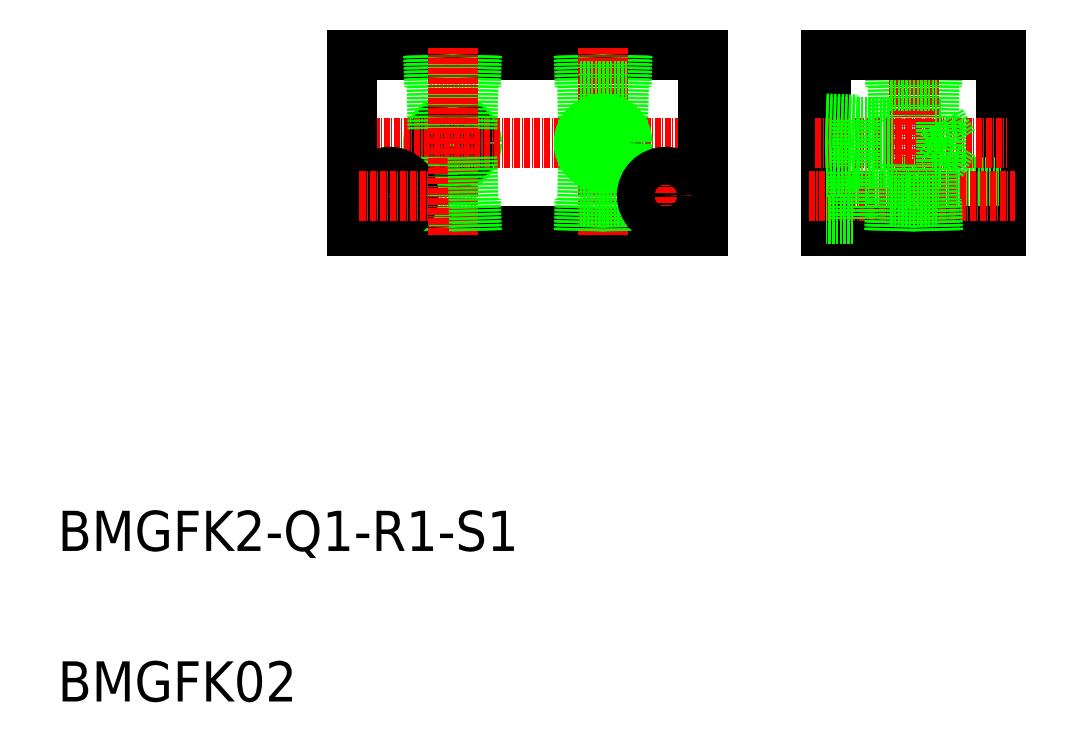
<metadata>
{"format":"dxf","ext":"dxf","renderer":"ezdxf+matplotlib","layout":"modelspace","background":"white","min_lineweight":24,"dpi":150}
</metadata>
<code>
0
SECTION
2
ENTITIES
0
TEXT
8
0
10
930.4
20
83.97
30
0
40
8
1
BMGFK2-Q1-R1-S1
0
TEXT
8
0
10
930.4
20
53.97
30
0
40
8
1
BMGFK02
0
LINE
8
0
10
1004
20
176.6
30
0
11
1014
21
176.6
31
0
0
LINE
8
0
10
1004
20
154
30
0
11
1014
21
154
31
0
0
CIRCLE
8
0
10
1009
20
165.3
30
0
40
4.864
0
CIRCLE
8
0
10
1009
20
165.3
30
0
40
4.283
0
LINE
8
CENTER
10
987.3
20
165.3
30
0
11
1061
21
165.3
31
0
0
LINE
8
0
10
989
20
147.8
30
0
11
1059
21
147.8
31
0
0
LINE
8
0
10
989
20
182.8
30
0
11
1059
21
182.8
31
0
0
LINE
8
0
10
1005
20
182.8
30
0
11
1005
21
168.1
31
0
0
LINE
8
0
10
1004
20
182.8
30
0
11
1004
21
176.6
31
0
0
LINE
8
0
10
989
20
182.8
30
0
11
989
21
147.8
31
0
0
LINE
8
0
10
1004
20
147.8
30
0
11
1004
21
154
31
0
0
LINE
8
0
10
1005
20
147.8
30
0
11
1005
21
162.5
31
0
0
LINE
8
CENTER
10
996.5
20
160.5
30
0
11
996.5
21
148.5
31
0
0
CIRCLE
8
0
10
996.5
20
154.8
30
0
40
4.75
0
CIRCLE
8
0
10
996.5
20
154.8
30
0
40
2.75
0
LINE
8
CENTER
10
990.5
20
154.8
30
0
11
1005
21
154.8
31
0
0
LINE
8
0
10
1043
20
182.8
30
0
11
1043
21
168.1
31
0
0
LINE
8
0
10
1035
20
182.8
30
0
11
1035
21
168.1
31
0
0
LINE
8
0
10
1044
20
182.8
30
0
11
1044
21
176.6
31
0
0
LINE
8
0
10
1034
20
182.8
30
0
11
1034
21
176.6
31
0
0
LINE
8
CENTER
10
1039
20
184.2
30
0
11
1039
21
146.7
31
0
0
LINE
8
0
10
1105
20
182.8
30
0
11
1105
21
169.5
31
0
0
LINE
8
0
10
1106
20
182.8
30
0
11
1106
21
176.6
31
0
0
LINE
8
0
10
1097
20
182.8
30
0
11
1097
21
169.5
31
0
0
LINE
8
0
10
1096
20
182.8
30
0
11
1096
21
176.6
31
0
0
LINE
8
0
10
1059
20
182.8
30
0
11
1059
21
147.8
31
0
0
LINE
8
0
10
1083
20
182.8
30
0
11
1083
21
147.8
31
0
0
LINE
8
0
10
1118
20
182.8
30
0
11
1118
21
147.8
31
0
0
LINE
8
CENTER
10
1101
20
184.1
30
0
11
1101
21
146.5
31
0
0
LINE
8
0
10
1013
20
182.8
30
0
11
1013
21
168.1
31
0
0
LINE
8
0
10
1014
20
182.8
30
0
11
1014
21
176.6
31
0
0
LINE
8
CENTER
10
1009
20
184.2
30
0
11
1009
21
146.7
31
0
0
LINE
8
0
10
1089
20
152
30
0
11
1118
21
152
31
0
0
LINE
8
0
10
1089
20
157.5
30
0
11
1118
21
157.5
31
0
0
LINE
8
CENTER
10
1081
20
165.3
30
0
11
1120
21
165.3
31
0
0
LINE
8
0
10
1083
20
147.8
30
0
11
1118
21
147.8
31
0
0
LINE
8
CENTER
10
1080
20
154.8
30
0
11
1121
21
154.8
31
0
0
LINE
8
0
10
1035
20
147.8
30
0
11
1035
21
162.5
31
0
0
LINE
8
0
10
1043
20
147.8
30
0
11
1043
21
162.5
31
0
0
LINE
8
0
10
1044
20
147.8
30
0
11
1044
21
154
31
0
0
LINE
8
0
10
1034
20
147.8
30
0
11
1034
21
154
31
0
0
LINE
8
0
10
1106
20
147.8
30
0
11
1106
21
154
31
0
0
LINE
8
0
10
1105
20
147.8
30
0
11
1105
21
161
31
0
0
LINE
8
0
10
1096
20
147.8
30
0
11
1096
21
154
31
0
0
LINE
8
0
10
1097
20
147.8
30
0
11
1097
21
161
31
0
0
LINE
8
0
10
1014
20
147.8
30
0
11
1014
21
154
31
0
0
LINE
8
0
10
1013
20
147.8
30
0
11
1013
21
162.5
31
0
0
CIRCLE
8
0
10
1039
20
165.3
30
0
40
4.283
0
CIRCLE
8
0
10
1039
20
165.3
30
0
40
4.864
0
LINE
8
0
10
1034
20
154
30
0
11
1044
21
154
31
0
0
LINE
8
CENTER
10
1046
20
154.8
30
0
11
1057
21
154.8
31
0
0
CIRCLE
8
0
10
1052
20
154.8
30
0
40
4.75
0
LINE
8
CENTER
10
1052
20
160.5
30
0
11
1052
21
148.5
31
0
0
CIRCLE
8
0
10
1052
20
154.8
30
0
40
2.75
0
LINE
8
0
10
1034
20
176.6
30
0
11
1044
21
176.6
31
0
0
LINE
8
0
10
1106
20
161
30
0
11
1109
21
165.3
31
0
0
LINE
8
0
10
1090
20
169.9
30
0
11
1090
21
160.6
31
0
0
LINE
8
0
10
1106
20
169.5
30
0
11
1106
21
161
31
0
0
LINE
8
0
10
1083
20
160.4
30
0
11
1090
21
160.6
31
0
0
LINE
8
0
10
1083
20
161
30
0
11
1090
21
161.2
31
0
0
LINE
8
0
10
1089
20
159.5
30
0
11
1089
21
150
31
0
0
LINE
8
0
10
1089
20
150
30
0
11
1083
21
150
31
0
0
LINE
8
0
10
1083
20
159.5
30
0
11
1089
21
159.5
31
0
0
LINE
8
0
10
1096
20
154
30
0
11
1106
21
154
31
0
0
LINE
8
0
10
1097
20
161
30
0
11
1090
21
161
31
0
0
LINE
8
0
10
1106
20
161
30
0
11
1105
21
161
31
0
0
LINE
8
0
10
1083
20
170.1
30
0
11
1090
21
169.9
31
0
0
LINE
8
0
10
1083
20
169.6
30
0
11
1090
21
169.4
31
0
0
LINE
8
0
10
1083
20
165.3
30
0
11
1083
21
165.3
31
0
0
LINE
8
0
10
1083
20
176.5
30
0
11
1083
21
176.5
31
0
0
LINE
8
0
10
1097
20
169.5
30
0
11
1090
21
169.5
31
0
0
LINE
8
0
10
1106
20
169.5
30
0
11
1109
21
165.3
31
0
0
LINE
8
0
10
1106
20
169.5
30
0
11
1105
21
169.5
31
0
0
LINE
8
0
10
1096
20
176.6
30
0
11
1106
21
176.6
31
0
0
LINE
8
0
10
1083
20
182.8
30
0
11
1118
21
182.8
31
0
0
ENDSEC
0
EOF

</code>
